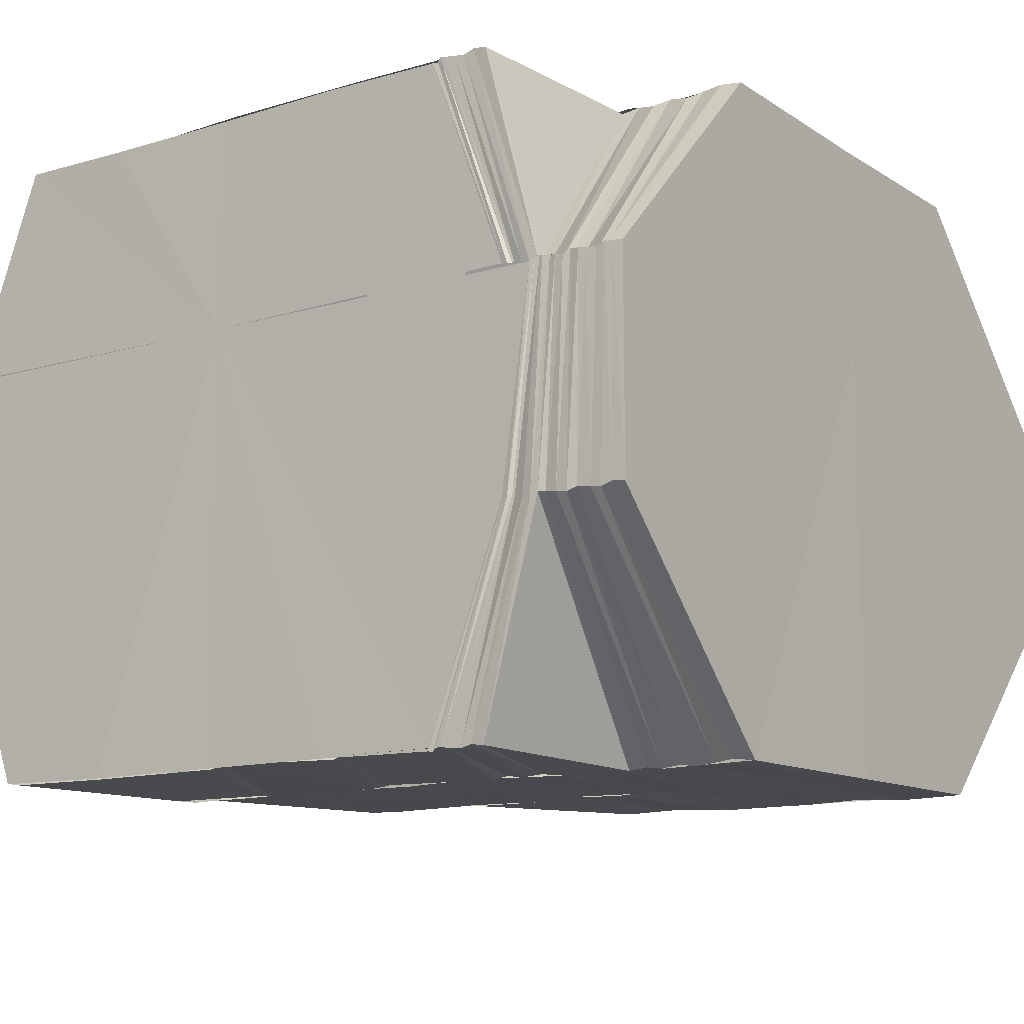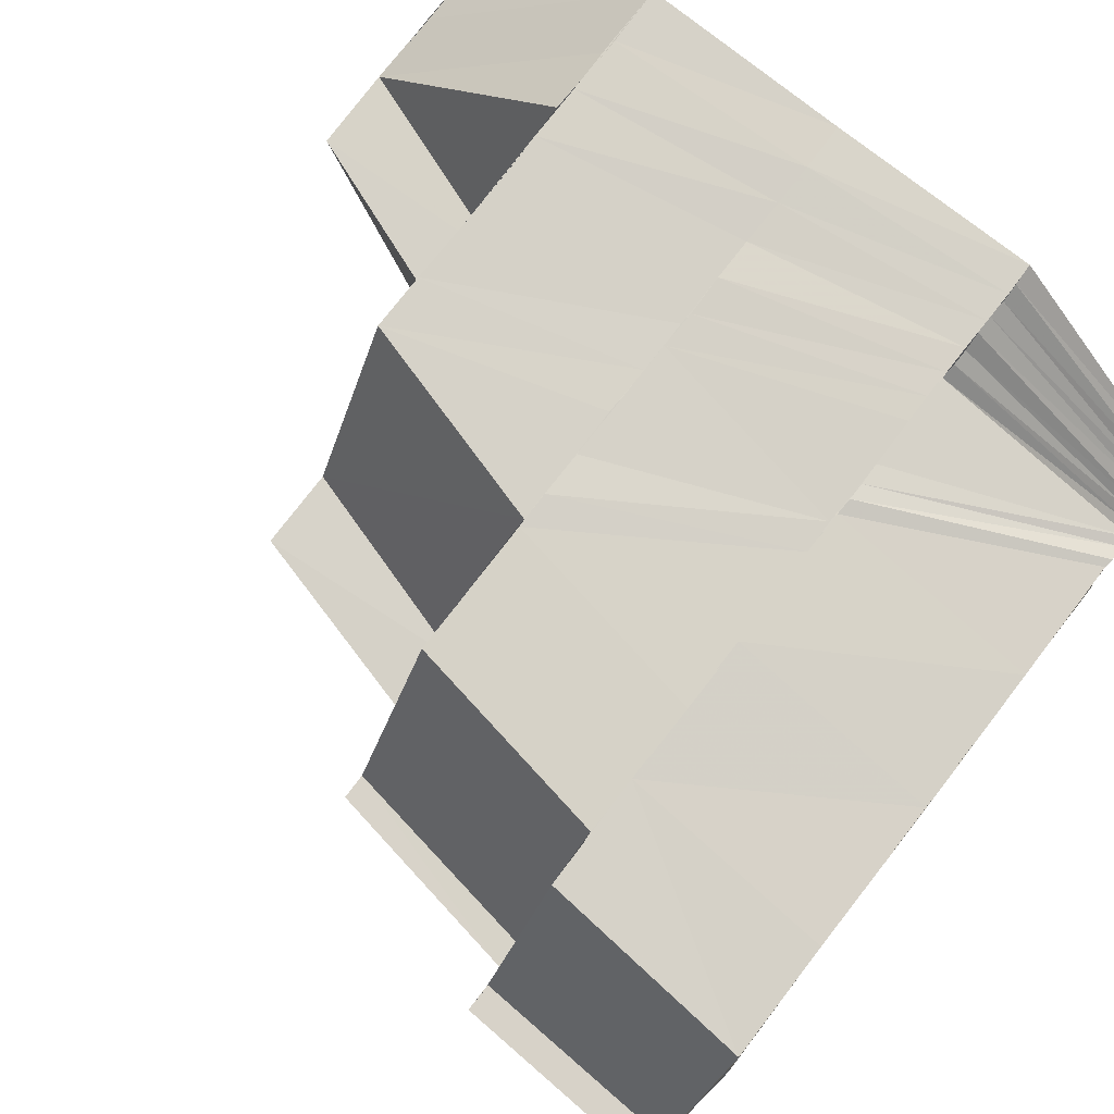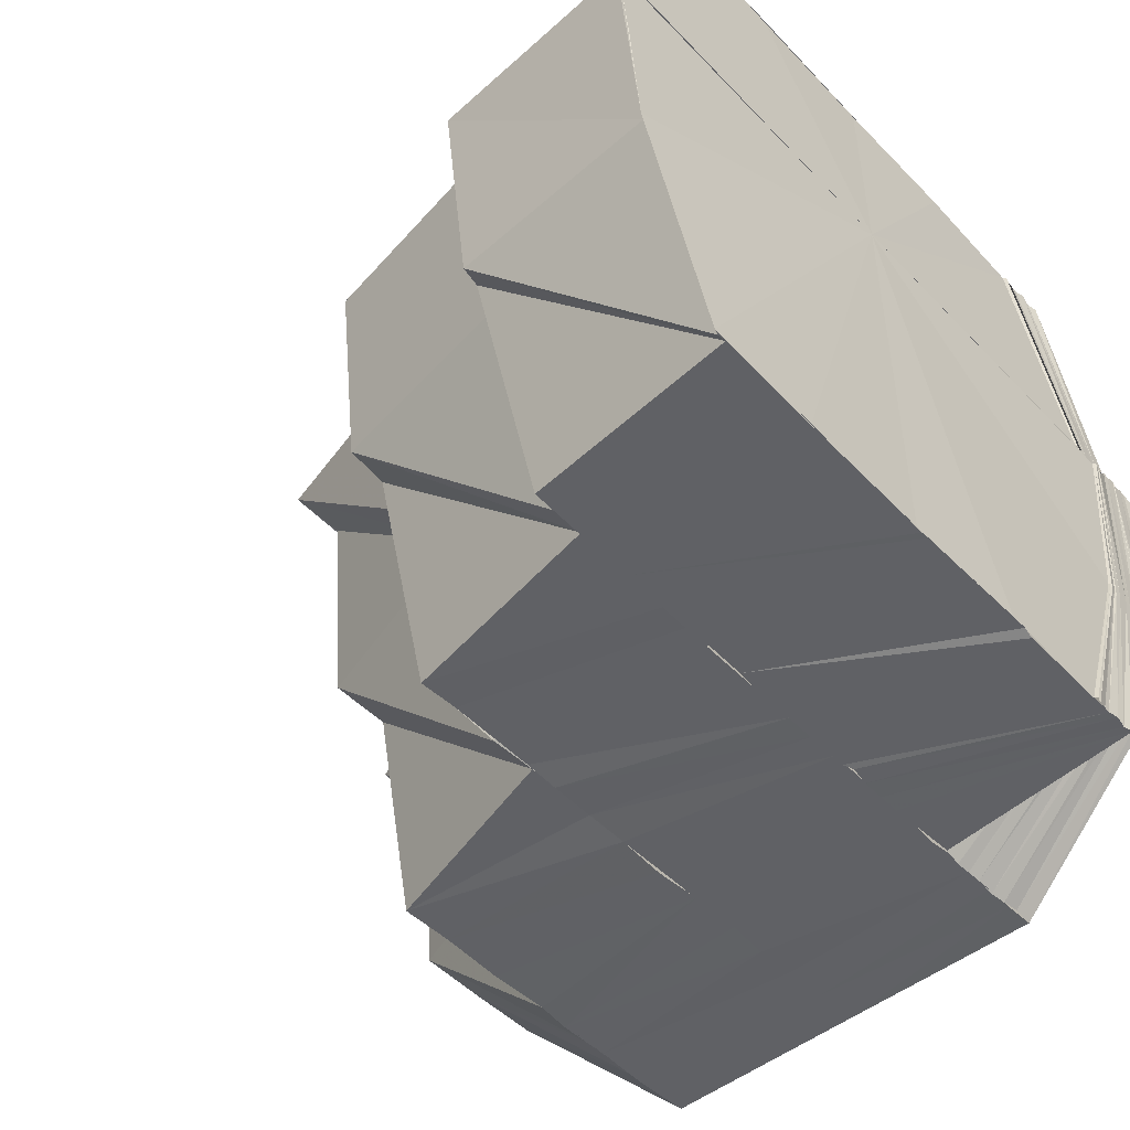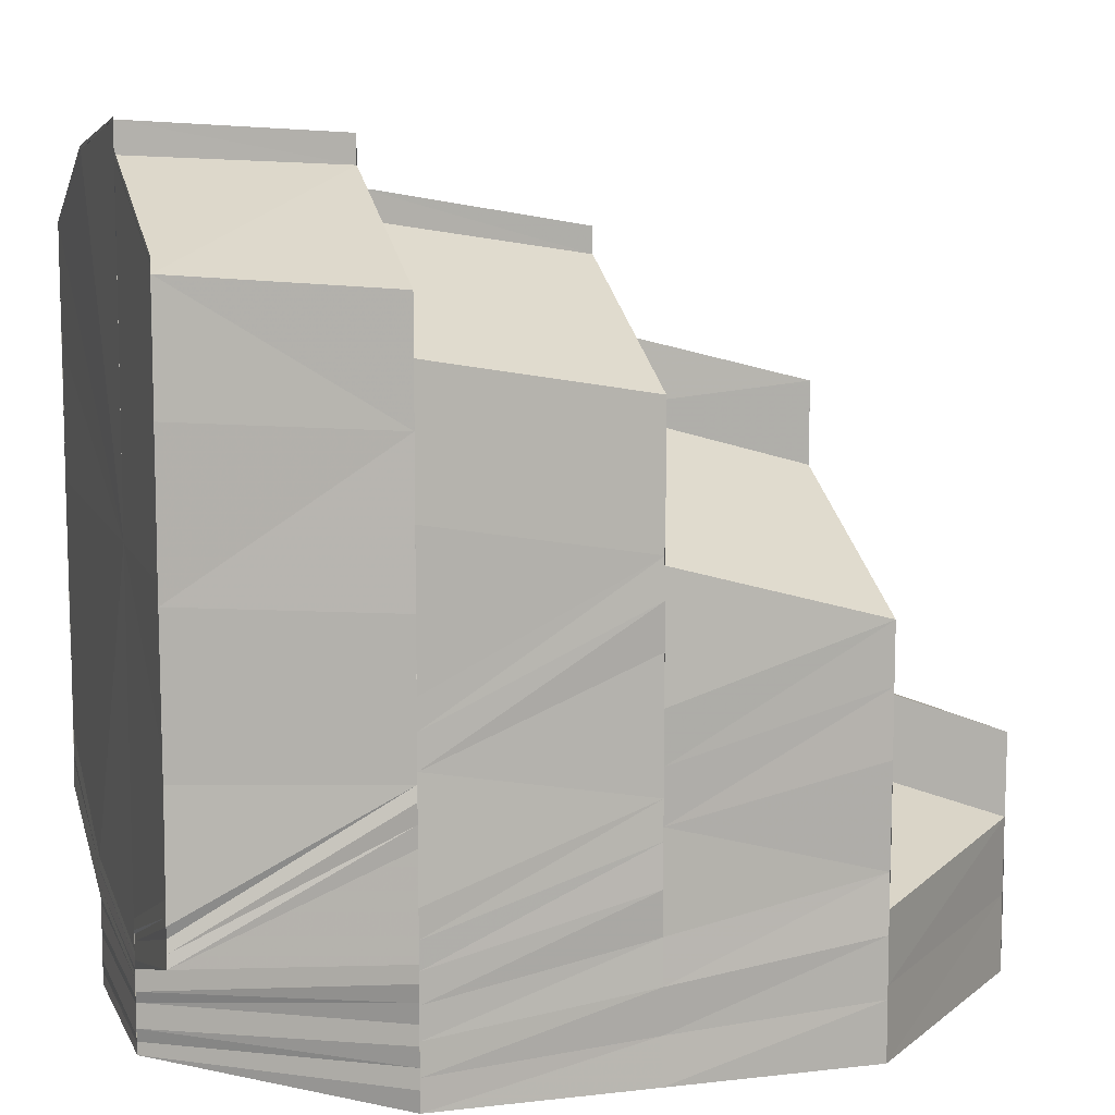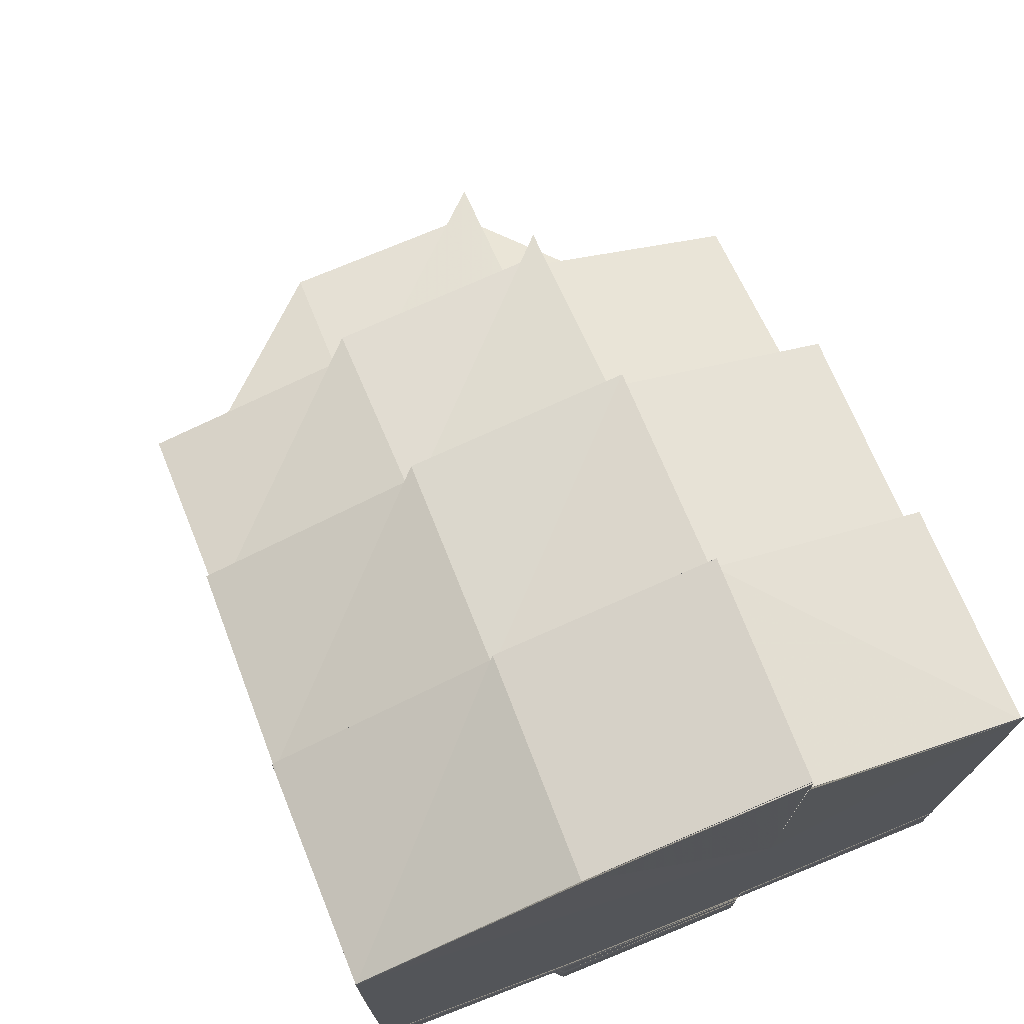
<metadata>
{"format":"obj","ext":"obj","renderer":"f3d","projection":"perspective","resolution":1024,"background":"white","views":[{"elev":-12.4,"azim":125.3,"up":"+Y"},{"elev":78.2,"azim":37.9,"up":"+Y"},{"elev":-48.7,"azim":41.3,"up":"+Y"},{"elev":9.4,"azim":163.3,"up":"+Z"},{"elev":73.9,"azim":68.5,"up":"+Z"}]}
</metadata>
<code>
o 18121
v 2172 1876 12.29
v 2172 1876 12.3
v 2172 1876 12.29
v 2172 1876 12.3
v 2172 1876 12.29
v 2172 1876 12.3
v 2172 1876 12.3
v 2172 1876 12.31
v 2172 1876 12.3
v 2172 1876 12.31
v 2172 1876 12.31
v 2172 1876 12.31
v 2172 1876 12.31
v 2172 1876 12.31
v 2172 1876 12.31
v 2172 1876 12.31
v 2172 1876 12.31
v 2172 1876 12.32
v 2172 1876 12.31
v 2172 1876 12.31
v 2172 1876 12.31
v 2172 1876 12.3
v 2172 1876 12.31
v 2172 1876 12.31
v 2172 1876 12.31
v 2172 1876 12.31
v 2172 1876 12.3
v 2172 1876 12.31
v 2172 1876 12.31
v 2172 1876 12.32
v 2172 1876 12.32
v 2172 1876 12.32
v 2172 1876 12.32
v 2172 1876 12.32
v 2172 1876 12.32
v 2172 1876 12.32
v 2172 1876 12.33
v 2172 1876 12.32
v 2172 1876 12.33
v 2172 1876 12.32
v 2172 1876 12.33
v 2172 1876 12.32
v 2172 1876 12.32
v 2172 1876 12.32
v 2172 1876 12.33
v 2172 1876 12.32
v 2172 1876 12.32
v 2172 1876 12.31
v 2172 1876 12.31
v 2172 1876 12.31
v 2172 1876 12.31
v 2172 1876 12.31
v 2172 1876 12.31
v 2172 1876 12.3
v 2172 1876 12.3
v 2172 1876 12.31
v 2172 1876 12.3
v 2172 1876 12.3
v 2172 1876 12.3
v 2172 1876 12.3
v 2172 1876 12.3
v 2172 1876 12.3
v 2172 1876 12.3
v 2172 1876 12.3
v 2172 1876 12.29
v 2172 1876 12.3
v 2172 1876 12.29
v 2172 1876 12.29
v 2172 1876 12.29
v 2172 1876 12.3
v 2172 1876 12.29
v 2172 1876 12.3
v 2172 1876 12.29
v 2172 1876 12.3
v 2172 1876 12.3
v 2172 1876 12.3
v 2172 1876 12.3
v 2172 1876 12.3
v 2172 1876 12.3
v 2172 1876 12.3
v 2172 1876 12.3
v 2172 1876 12.3
v 2172 1876 12.3
v 2172 1876 12.3
v 2172 1876 12.3
v 2172 1876 12.3
v 2172 1876 12.3
v 2172 1876 12.31
v 2172 1876 12.3
v 2172 1876 12.31
v 2172 1876 12.3
v 2172 1876 12.31
v 2172 1876 12.3
v 2172 1876 12.3
v 2172 1876 12.31
v 2172 1876 12.3
v 2172 1876 12.3
v 2172 1876 12.31
v 2172 1876 12.31
v 2172 1876 12.3
v 2172 1876 12.32
v 2172 1876 12.32
v 2172 1876 12.32
v 2172 1876 12.33
v 2172 1876 12.33
v 2172 1876 12.33
v 2172 1876 12.33
v 2172 1876 12.33
v 2172 1876 12.33
v 2172 1876 12.33
v 2172 1876 12.32
v 2172 1876 12.33
v 2172 1876 12.33
v 2172 1876 12.33
v 2172 1876 12.33
v 2172 1876 12.33
v 2172 1876 12.33
v 2172 1876 12.33
v 2172 1876 12.32
v 2172 1876 12.33
v 2172 1876 12.33
v 2172 1876 12.33
v 2172 1876 12.33
v 2172 1876 12.33
v 2172 1876 12.33
v 2172 1876 12.33
v 2172 1876 12.33
v 2172 1876 12.33
v 2172 1876 12.33
v 2172 1876 12.33
v 2172 1876 12.33
v 2172 1876 12.33
v 2172 1876 12.33
v 2172 1876 12.33
v 2172 1876 12.33
v 2172 1876 12.33
v 2172 1876 12.33
v 2172 1876 12.33
v 2172 1876 12.33
v 2172 1876 12.33
v 2172 1876 12.33
v 2172 1876 12.33
v 2172 1876 12.33
v 2172 1876 12.33
v 2172 1876 12.32
v 2172 1876 12.32
v 2172 1876 12.32
v 2172 1876 12.32
v 2172 1876 12.32
v 2172 1876 12.31
v 2172 1876 12.31
v 2172 1876 12.31
v 2172 1876 12.31
v 2172 1876 12.31
v 2172 1876 12.3
v 2172 1876 12.3
v 2172 1876 12.3
v 2172 1876 12.3
v 2172 1876 12.31
v 2172 1876 12.3
v 2172 1876 12.3
v 2172 1876 12.31
v 2172 1876 12.3
v 2172 1876 12.3
v 2172 1876 12.31
v 2172 1876 12.3
v 2172 1876 12.3
v 2172 1876 12.3
v 2172 1876 12.3
v 2172 1876 12.3
v 2172 1876 12.3
v 2172 1876 12.31
v 2172 1876 12.31
v 2172 1876 12.31
v 2172 1876 12.3
v 2172 1876 12.3
v 2172 1876 12.3
v 2172 1876 12.31
v 2172 1876 12.3
v 2172 1876 12.3
v 2172 1876 12.3
v 2172 1876 12.31
v 2172 1876 12.3
v 2172 1876 12.3
v 2172 1876 12.3
v 2172 1876 12.3
v 2172 1876 12.3
v 2172 1876 12.31
v 2172 1876 12.3
v 2172 1876 12.3
v 2172 1876 12.29
v 2172 1876 12.3
v 2172 1876 12.29
v 2172 1876 12.29
v 2172 1876 12.29
v 2172 1876 12.29
v 2172 1876 12.3
v 2172 1876 12.29
v 2172 1876 12.3
v 2172 1876 12.29
v 2172 1876 12.3
v 2172 1876 12.3
v 2172 1876 12.3
v 2172 1876 12.29
v 2172 1876 12.3
v 2172 1876 12.31
v 2172 1876 12.31
v 2172 1876 12.3
v 2172 1876 12.31
v 2172 1876 12.31
v 2172 1876 12.31
v 2172 1876 12.31
v 2172 1876 12.31
v 2172 1876 12.31
v 2172 1876 12.31
v 2172 1876 12.31
v 2172 1876 12.31
v 2172 1876 12.31
v 2172 1876 12.31
v 2172 1876 12.31
v 2172 1876 12.31
v 2172 1876 12.32
v 2172 1876 12.32
v 2172 1876 12.31
v 2172 1876 12.32
v 2172 1876 12.32
v 2172 1876 12.32
v 2172 1876 12.31
v 2172 1876 12.32
v 2172 1876 12.31
v 2172 1876 12.31
v 2172 1876 12.31
v 2172 1876 12.32
v 2172 1876 12.31
v 2172 1876 12.32
v 2172 1876 12.32
v 2172 1876 12.32
v 2172 1876 12.32
v 2172 1876 12.32
v 2172 1876 12.32
v 2172 1876 12.32
v 2172 1876 12.32
v 2172 1876 12.33
v 2172 1876 12.33
v 2172 1876 12.33
v 2172 1876 12.33
v 2172 1876 12.33
v 2172 1876 12.33
v 2172 1876 12.33
v 2172 1876 12.33
v 2172 1876 12.33
v 2172 1876 12.32
v 2172 1876 12.33
v 2172 1876 12.32
v 2172 1876 12.32
v 2172 1876 12.33
v 2172 1876 12.32
v 2172 1876 12.32
v 2172 1876 12.3
v 2172 1876 12.29
v 2172 1876 12.3
v 2172 1876 12.29
v 2172 1876 12.3
v 2172 1876 12.3
v 2172 1876 12.3
v 2172 1876 12.3
v 2172 1876 12.29
v 2172 1876 12.3
v 2172 1876 12.3
v 2172 1876 12.3
v 2172 1876 12.3
v 2172 1876 12.3
v 2172 1876 12.3
v 2172 1876 12.3
v 2172 1876 12.3
v 2172 1876 12.3
v 2172 1876 12.3
v 2172 1876 12.3
v 2172 1876 12.3
v 2172 1876 12.3
v 2172 1876 12.3
v 2172 1876 12.3
v 2172 1876 12.3
v 2172 1876 12.3
v 2172 1876 12.3
v 2172 1876 12.3
v 2172 1876 12.3
v 2172 1876 12.3
v 2172 1876 12.3
v 2172 1876 12.3
v 2172 1876 12.3
v 2172 1876 12.3
v 2172 1876 12.3
v 2172 1876 12.3
v 2172 1876 12.3
v 2172 1876 12.3
v 2172 1876 12.3
v 2172 1876 12.3
v 2172 1876 12.3
v 2172 1876 12.3
v 2172 1876 12.3
v 2172 1876 12.3
v 2172 1876 12.3
v 2172 1876 12.3
v 2172 1876 12.3
v 2172 1876 12.3
v 2172 1876 12.3
v 2172 1876 12.3
v 2172 1876 12.32
v 2172 1876 12.3
v 2172 1876 12.31
v 2172 1876 12.32
v 2172 1876 12.32
v 2172 1876 12.33
v 2172 1876 12.33
v 2172 1876 12.33
v 2172 1876 12.33
v 2172 1876 12.33
v 2172 1876 12.33
v 2172 1876 12.33
v 2172 1876 12.33
v 2172 1876 12.33
v 2172 1876 12.32
v 2172 1876 12.32
v 2172 1876 12.31
v 2172 1876 12.3
v 2172 1876 12.33
v 2172 1876 12.33
v 2172 1876 12.33
v 2172 1876 12.33
v 2172 1876 12.33
v 2172 1876 12.3
v 2172 1876 12.3
v 2172 1876 12.3
v 2172 1876 12.3
v 2172 1876 12.3
v 2172 1876 12.3
v 2172 1876 12.3
v 2172 1876 12.3
v 2172 1876 12.3
v 2172 1876 12.3
v 2172 1876 12.3
v 2172 1876 12.3
v 2172 1876 12.3
v 2172 1876 12.3
v 2172 1876 12.3
v 2172 1876 12.3
v 2172 1876 12.3
v 2172 1876 12.33
v 2172 1876 12.33
v 2172 1876 12.33
v 2172 1876 12.33
v 2172 1876 12.33
v 2172 1876 12.29
v 2172 1876 12.29
v 2172 1876 12.29
v 2172 1876 12.29
v 2172 1876 12.29
v 2172 1876 12.29
v 2172 1876 12.29
v 2172 1876 12.29
v 2172 1876 12.29
v 2172 1876 12.29
v 2172 1876 12.29
f 1 2 3
f 2 4 5
f 2 6 4
f 6 7 4
f 6 8 7
f 8 9 7
f 10 8 6
f 8 11 9
f 12 13 8
f 11 14 9
f 11 15 14
f 15 16 17
f 18 19 16
f 15 18 20
f 14 21 22
f 20 23 21
f 24 25 23
f 26 24 21
f 22 21 27
f 28 29 23
f 28 30 29
f 18 31 28
f 31 30 28
f 31 32 30
f 32 33 30
f 34 32 31
f 32 35 33
f 36 37 32
f 35 38 33
f 35 39 38
f 39 40 38
f 39 41 42
f 40 43 44
f 45 43 46
f 40 44 47
f 47 44 48
f 47 48 49
f 50 47 49
f 50 49 51
f 52 50 51
f 52 51 53
f 53 51 54
f 53 54 55
f 56 53 55
f 56 55 57
f 58 56 57
f 58 57 59
f 27 58 59
f 27 59 60
f 61 27 60
f 22 27 61
f 61 60 62
f 63 22 61
f 64 61 62
f 63 61 64
f 64 62 65
f 66 63 64
f 66 64 67
f 3 66 68
f 68 64 69
f 69 70 71
f 70 72 73
f 70 74 72
f 74 75 72
f 74 76 75
f 76 77 75
f 76 78 77
f 78 79 77
f 78 80 79
f 80 81 79
f 80 82 81
f 82 83 81
f 82 84 83
f 84 85 83
f 84 86 87
f 88 89 84
f 88 90 89
f 90 91 86
f 92 93 91
f 90 92 94
f 95 96 93
f 92 95 97
f 98 99 95
f 95 99 100
f 98 101 99
f 102 101 98
f 102 103 101
f 104 103 102
f 105 104 102
f 106 104 107
f 108 105 109
f 110 109 111
f 108 112 113
f 114 115 109
f 115 114 116
f 117 115 116
f 116 118 119
f 120 117 121
f 122 123 108
f 124 125 123
f 122 126 123
f 125 127 128
f 128 129 130
f 131 132 128
f 133 126 122
f 133 134 126
f 135 122 136
f 137 133 138
f 139 140 126
f 140 141 142
f 143 144 135
f 145 133 144
f 146 145 144
f 147 145 146
f 148 147 146
f 148 146 149
f 150 148 149
f 151 148 150
f 152 151 150
f 152 150 153
f 154 152 153
f 155 152 154
f 156 157 154
f 158 154 159
f 160 156 159
f 161 159 162
f 163 160 162
f 164 162 165
f 166 163 165
f 167 166 168
f 169 165 170
f 168 169 170
f 171 170 172
f 170 173 172
f 171 172 174
f 175 171 174
f 175 174 176
f 177 175 176
f 172 173 178
f 177 176 179
f 180 177 179
f 179 176 181
f 176 182 181
f 179 181 183
f 181 182 184
f 180 179 185
f 185 179 183
f 186 180 185
f 185 183 187
f 182 188 189
f 186 185 190
f 190 185 187
f 190 187 191
f 192 186 190
f 192 190 193
f 194 190 195
f 196 192 194
f 195 197 198
f 198 199 1
f 197 199 200
f 197 201 199
f 201 202 199
f 201 184 202
f 199 202 203
f 199 203 204
f 202 205 203
f 184 206 202
f 202 206 205
f 206 10 205
f 206 207 10
f 208 209 206
f 209 210 207
f 211 207 206
f 207 212 213
f 182 214 211
f 214 215 188
f 178 216 215
f 214 178 217
f 217 218 207
f 210 219 218
f 207 218 220
f 218 221 220
f 218 222 221
f 222 223 221
f 224 222 218
f 222 225 223
f 224 226 222
f 226 225 222
f 225 227 223
f 228 226 224
f 178 228 224
f 226 229 225
f 173 228 178
f 173 230 228
f 230 231 228
f 230 232 231
f 232 233 231
f 232 234 233
f 234 235 233
f 233 235 236
f 235 237 238
f 235 239 240
f 239 241 240
f 242 241 243
f 241 244 245
f 241 245 246
f 246 245 121
f 246 121 247
f 248 249 245
f 249 250 251
f 252 246 247
f 252 253 254
f 255 256 252
f 257 255 252
f 236 252 258
f 258 252 34
f 229 236 258
f 258 34 227
f 229 258 225
f 225 258 227
f 71 259 260
f 260 261 196
f 259 261 262
f 259 263 261
f 263 264 261
f 263 265 264
f 261 264 266
f 261 266 267
f 264 268 266
f 265 269 264
f 264 269 268
f 265 270 269
f 269 271 268
f 270 272 269
f 269 272 271
f 270 273 272
f 272 274 271
f 273 275 272
f 272 275 274
f 273 276 275
f 275 277 274
f 276 278 275
f 275 278 277
f 276 279 278
f 278 280 277
f 279 281 278
f 278 281 280
f 281 168 280
f 279 83 281
f 281 282 168
f 83 282 281
f 83 283 282
f 283 284 282
f 283 285 284
f 286 284 287
f 284 288 289
f 285 290 284
f 284 290 164
f 290 291 288
f 285 292 290
f 292 293 290
f 290 293 161
f 293 294 291
f 292 295 293
f 295 296 293
f 296 297 294
f 293 296 158
f 295 298 296
f 298 299 296
f 296 299 155
f 299 300 155
f 298 301 299
f 299 302 300
f 301 302 299
f 302 303 300
f 302 304 303
f 302 305 306
f 307 308 302
f 307 308 309
f 308 310 309
f 304 311 309
f 311 312 309
f 312 313 309
f 313 314 309
f 315 314 316
f 316 317 318
f 314 317 309
f 314 317 319
f 317 320 309
f 321 319 322
f 323 324 309
f 324 325 309
f 325 326 309
f 327 323 309
f 328 327 309
f 328 327 329
f 132 328 329
f 330 329 331
f 332 333 309
f 332 333 334
f 335 326 334
f 335 334 336
f 337 335 336
f 337 336 338
f 339 337 338
f 339 338 340
f 100 339 340
f 100 340 341
f 342 343 341
f 97 341 301
f 344 342 301
f 94 301 345
f 346 344 345
f 347 345 348
f 349 350 351
f 352 353 350
f 354 355 356
f 355 357 356
f 358 354 356
f 357 359 356
f 360 358 356
f 359 361 356
f 362 360 356
f 361 363 356
f 364 362 356
f 363 364 356

</code>
